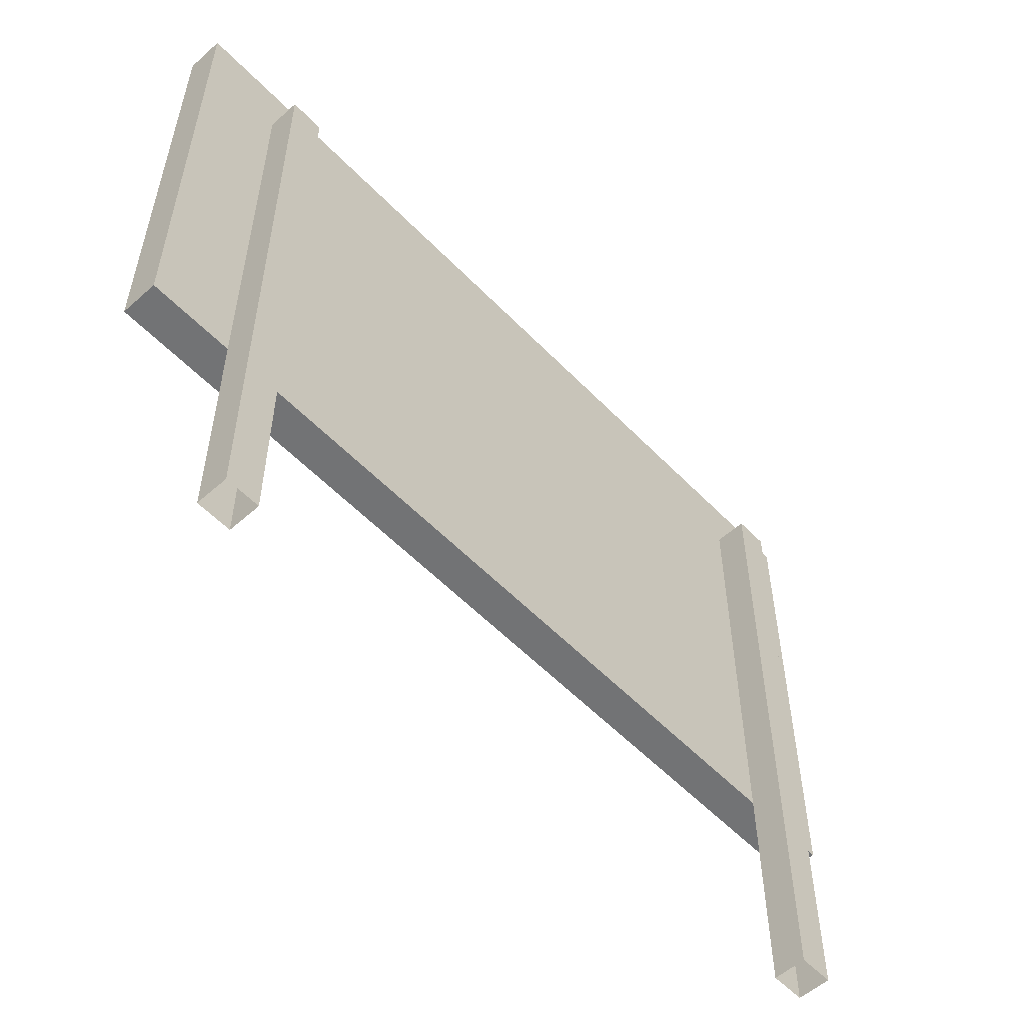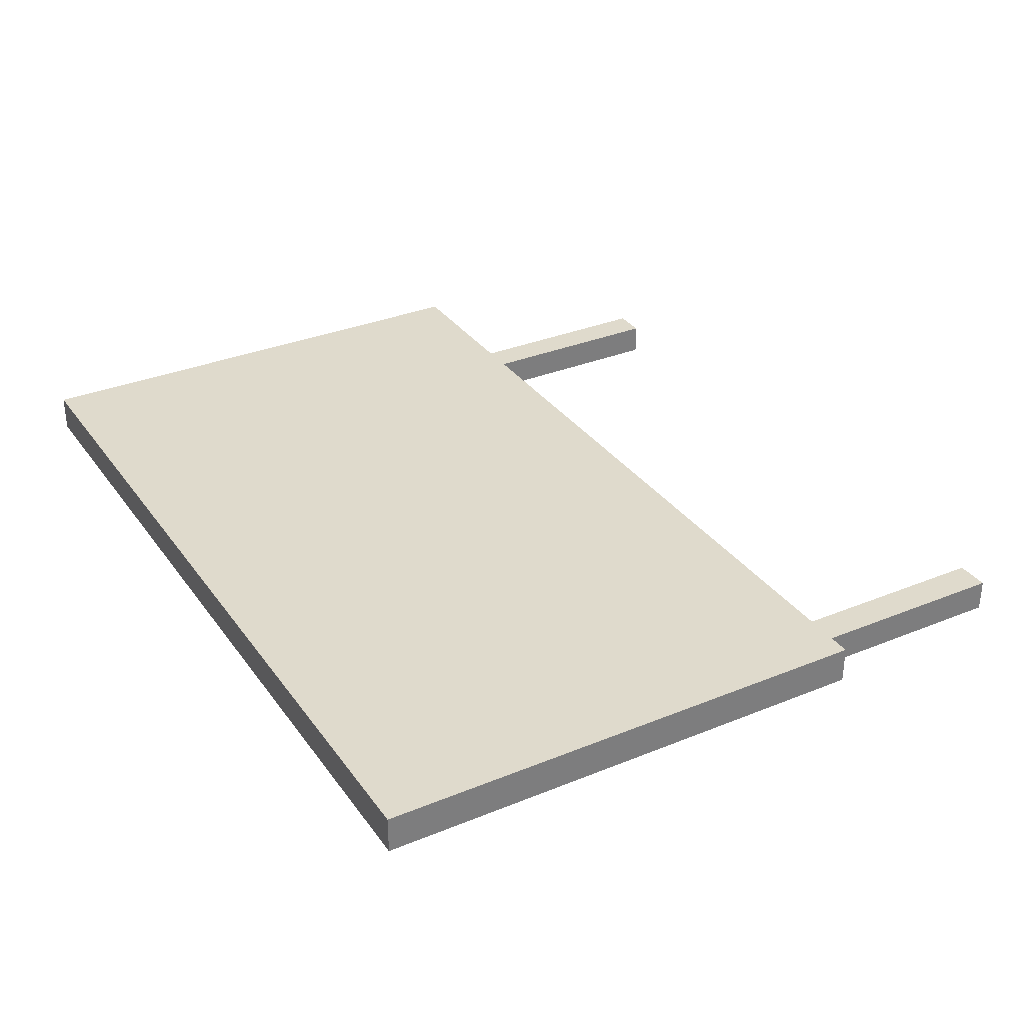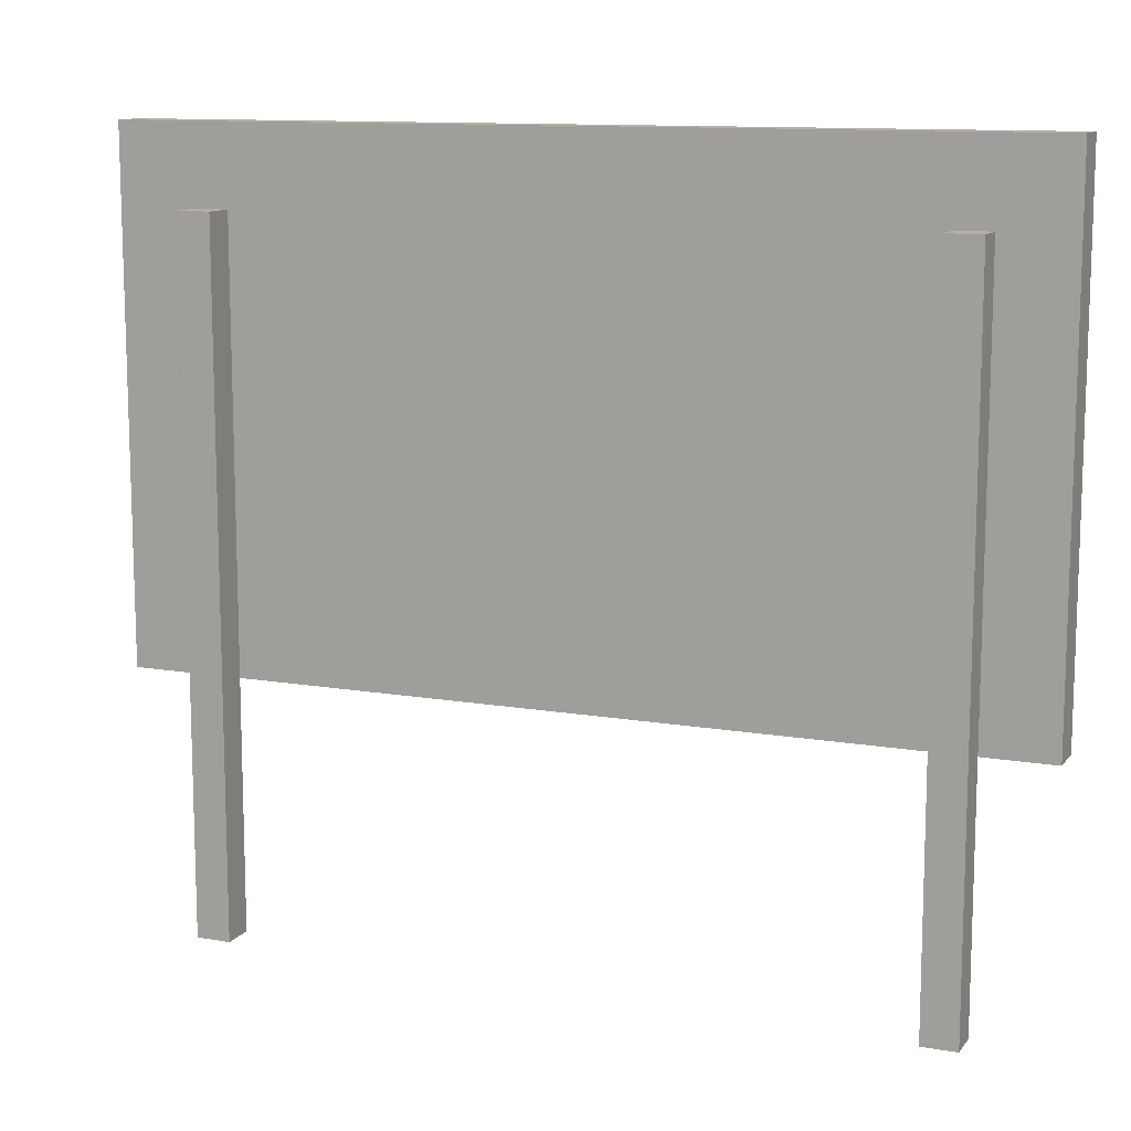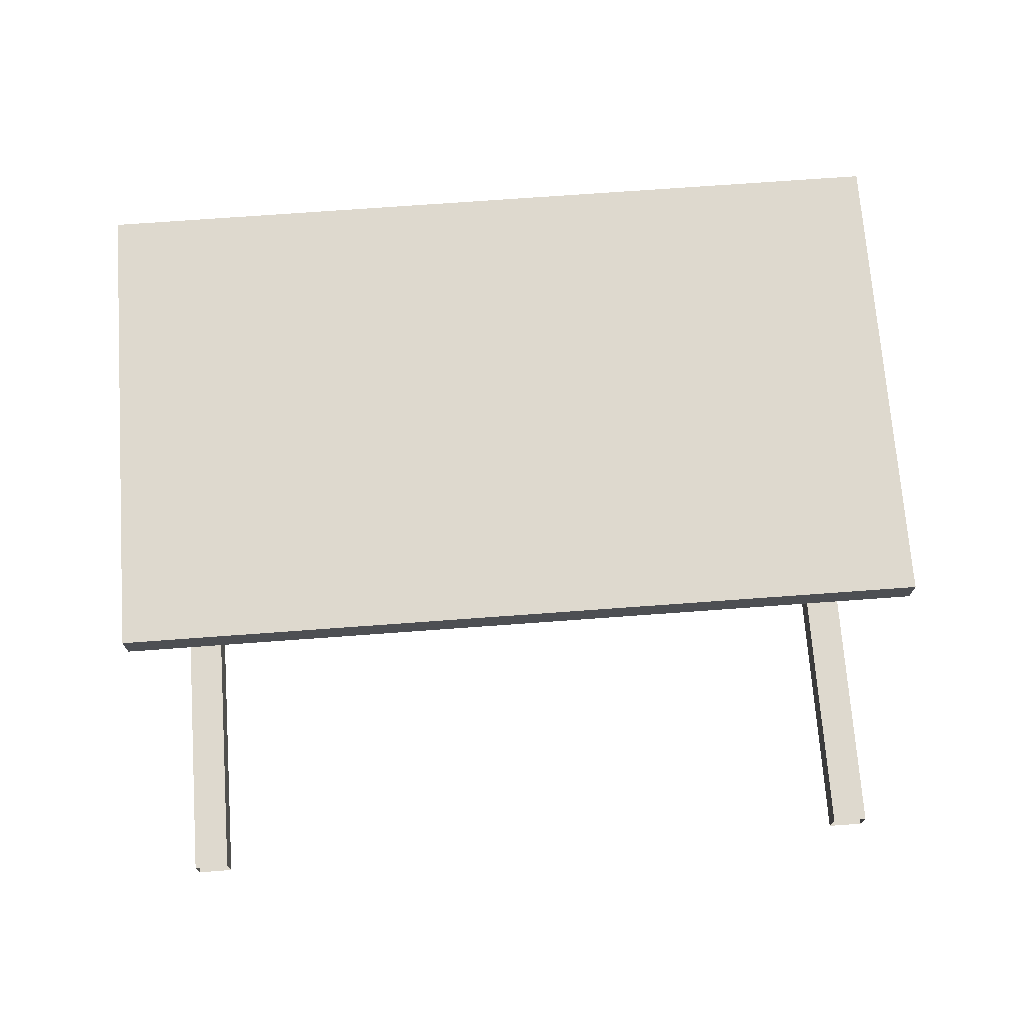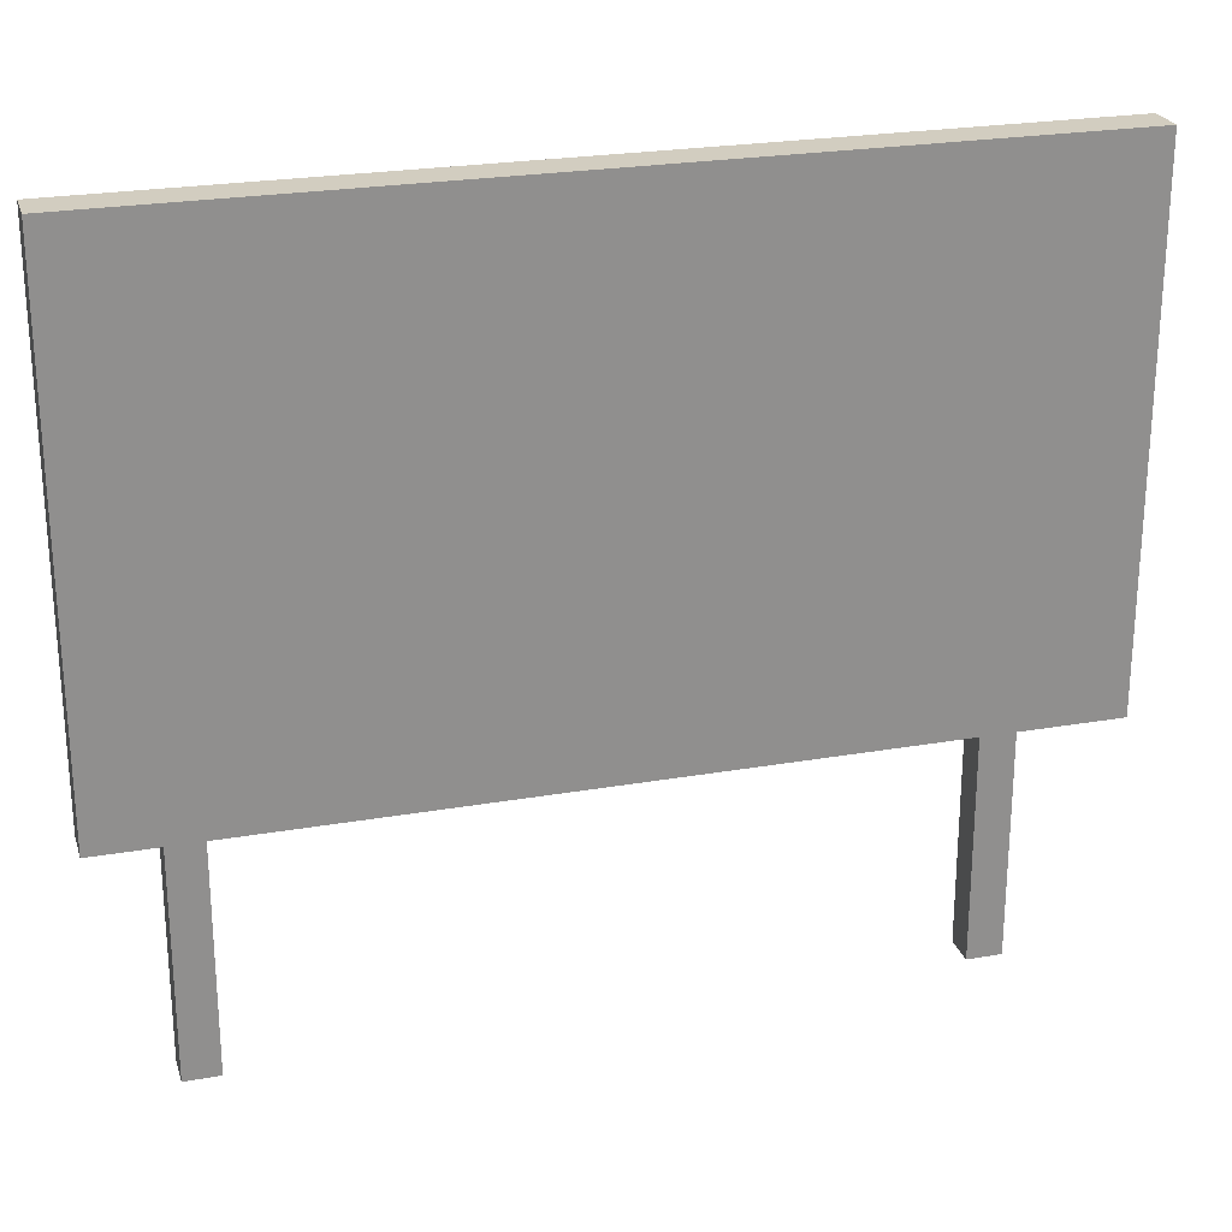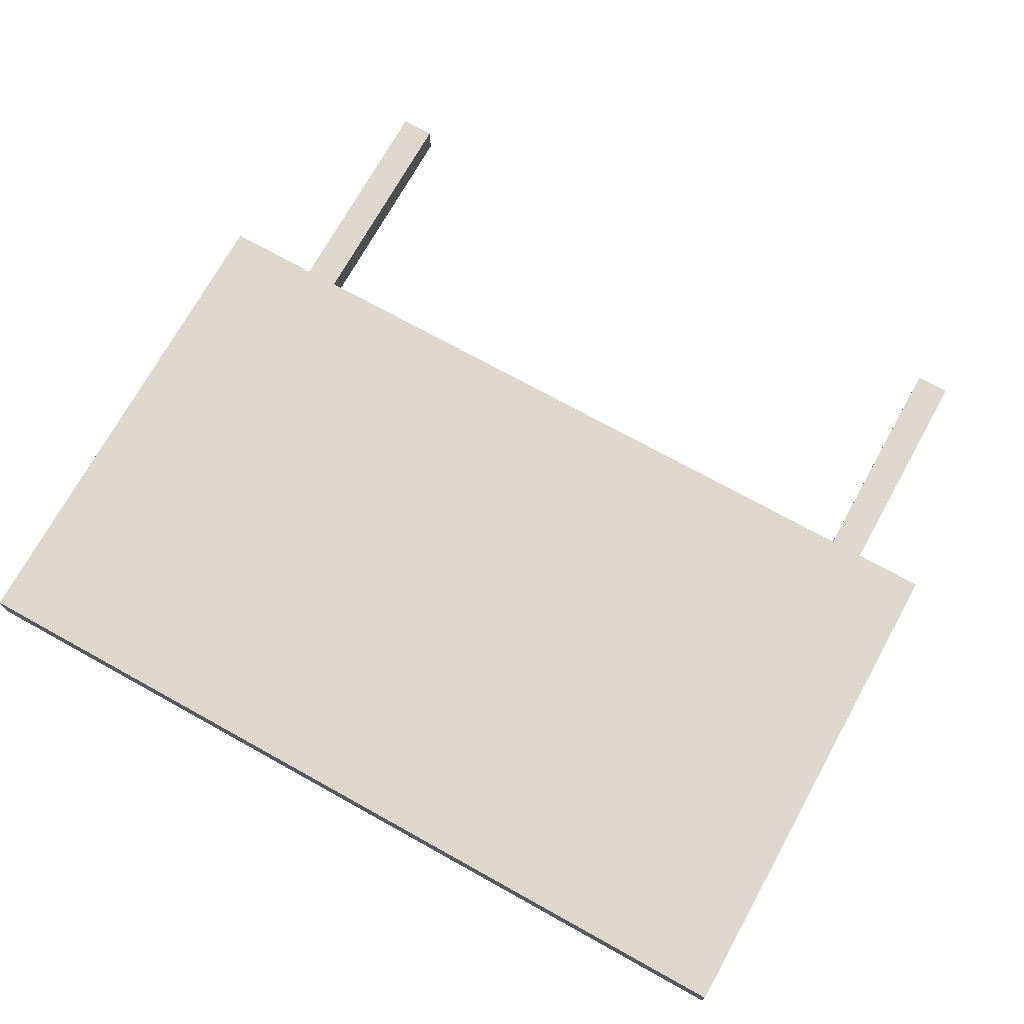
<metadata>
{"format":"obj","ext":"obj","renderer":"f3d","projection":"perspective","resolution":1024,"background":"white","views":[{"elev":-55.7,"azim":133.0,"up":"+Y"},{"elev":32.5,"azim":-119.7,"up":"+Z"},{"elev":11.6,"azim":-157.4,"up":"+Y"},{"elev":71.6,"azim":-4.2,"up":"+Z"},{"elev":24.5,"azim":-16.0,"up":"+Y"},{"elev":72.2,"azim":-151.0,"up":"+Z"}]}
</metadata>
<code>
v 2.525 1.409 0.004429
v -2.525 1.409 0.004429
v 2.525 4.345 0.004429
v -2.525 4.345 0.004429
v 2.525 4.345 0.2182
v -2.525 4.345 0.2182
v 2.525 1.409 0.2182
v -2.525 1.409 0.2182
v 0 4.345 0.004429
v 0 4.345 0.2182
v 0 1.409 0.2182
v 0 1.409 0.004429
v -2.133 0 -0.2182
v -1.936 0 -0.2182
v -1.936 0 -0.032
v -2.133 0 -0.032
v -2.133 3.898 -0.2182
v -1.936 3.898 -0.2182
v -1.936 3.898 -0.032
v -2.133 3.898 -0.032
v 1.866 0 -0.2182
v 2.062 0 -0.2182
v 2.062 0 -0.032
v 1.866 0 -0.032
v 1.866 3.898 -0.2182
v 2.062 3.898 -0.2182
v 2.062 3.898 -0.032
v 1.866 3.898 -0.032
f 1 12 9 3
f 3 9 10 5
f 5 10 11 7
f 7 11 12 1
f 2 8 6 4
f 7 1 3 5
f 9 4 6 10
f 11 10 6 8
f 12 11 8 2
f 9 12 2 4
f 17 20 19 18
f 14 18 19 15
f 18 14 13 17
f 17 13 16 20
f 16 15 19 20
f 25 28 27 26
f 22 26 27 23
f 26 22 21 25
f 25 21 24 28
f 24 23 27 28

</code>
